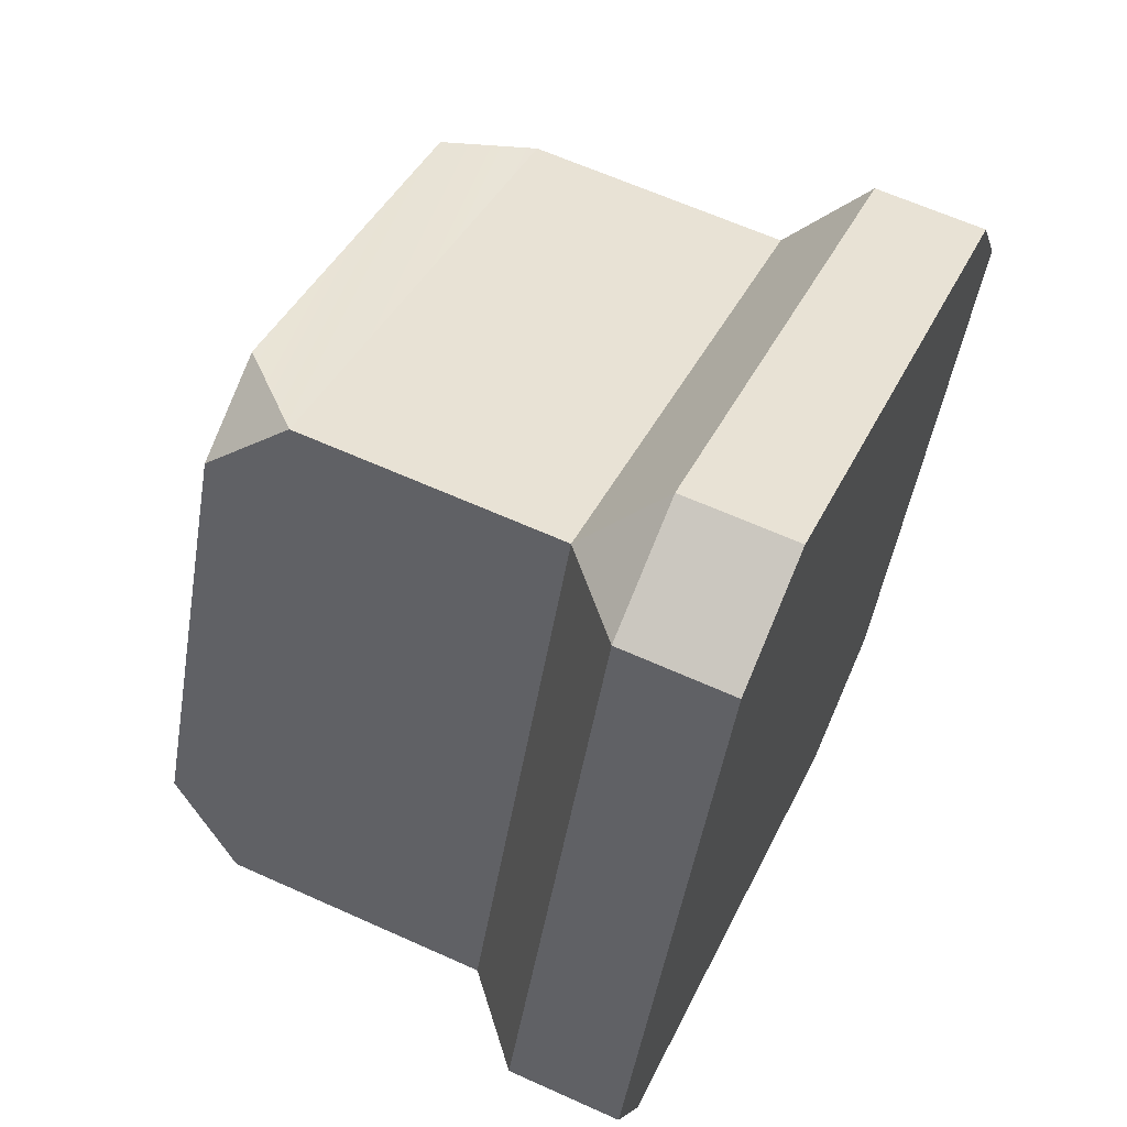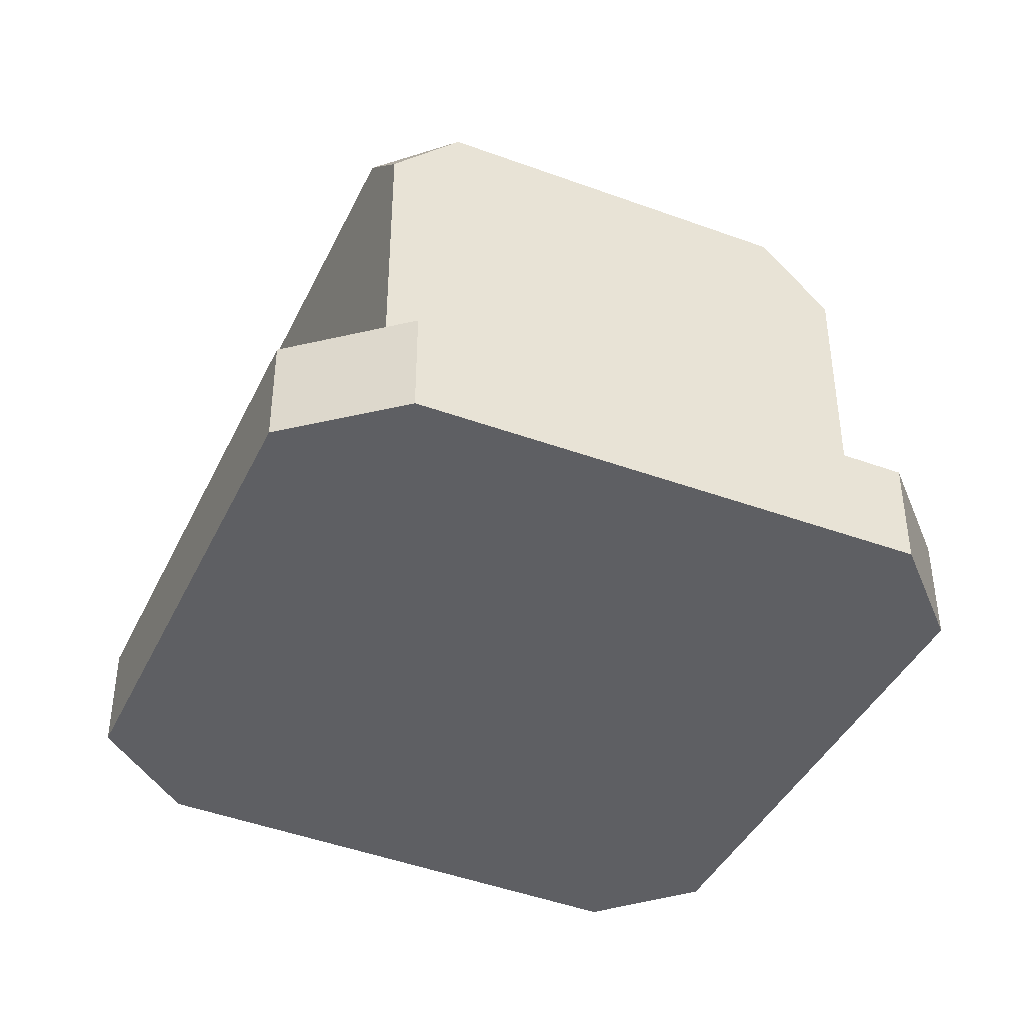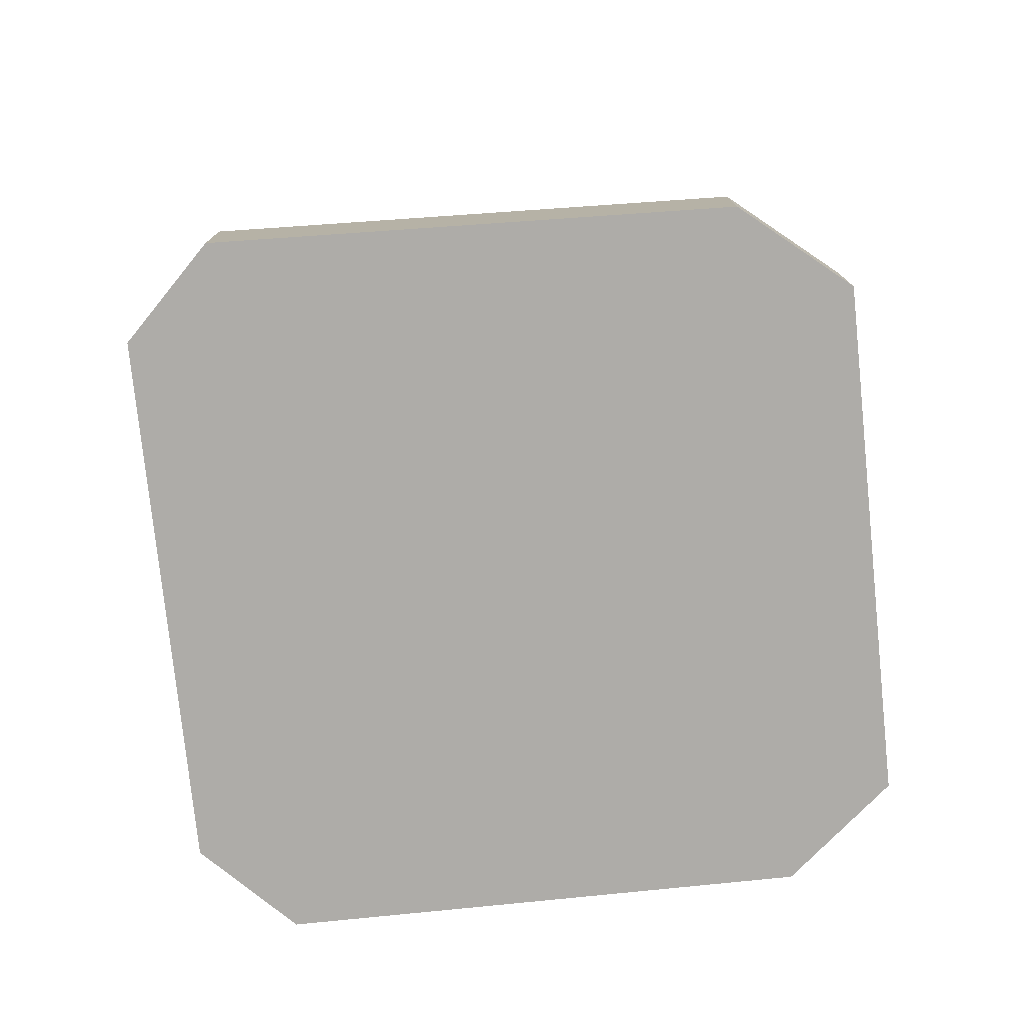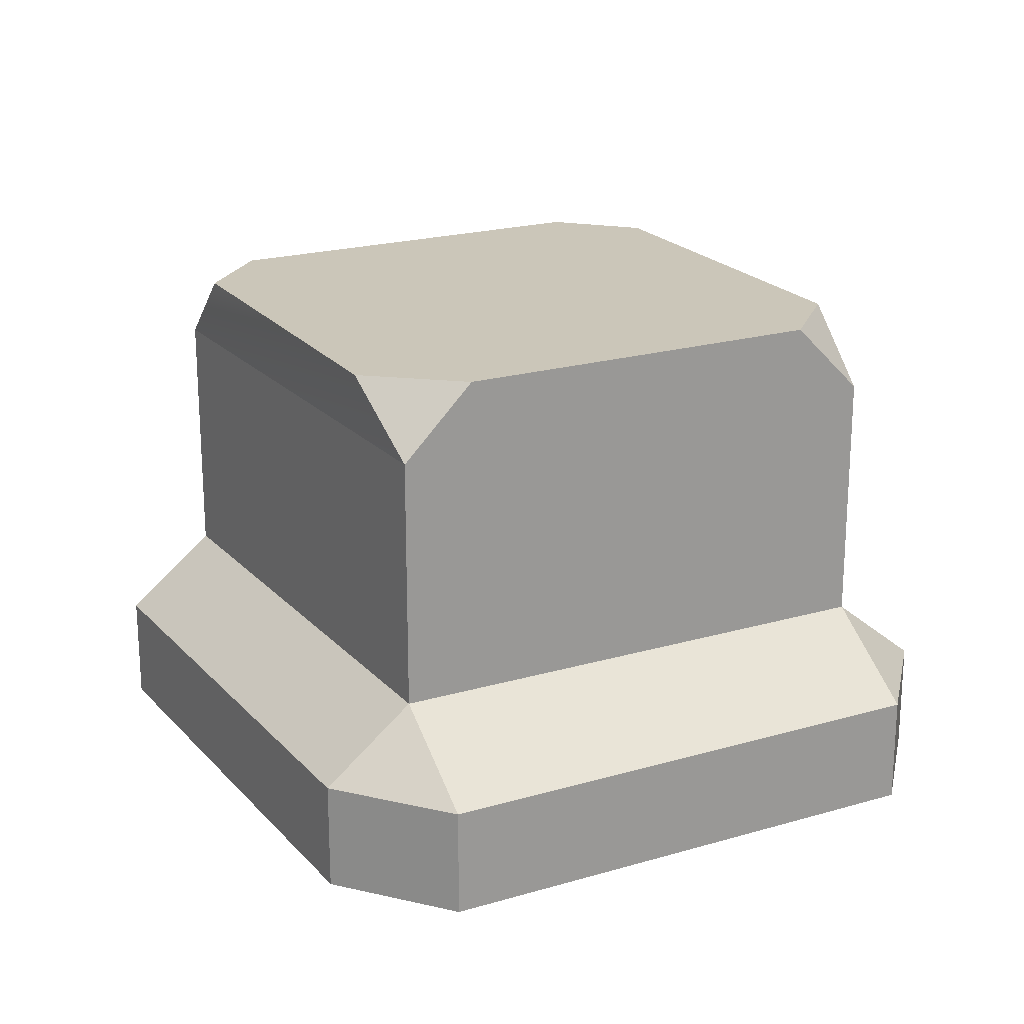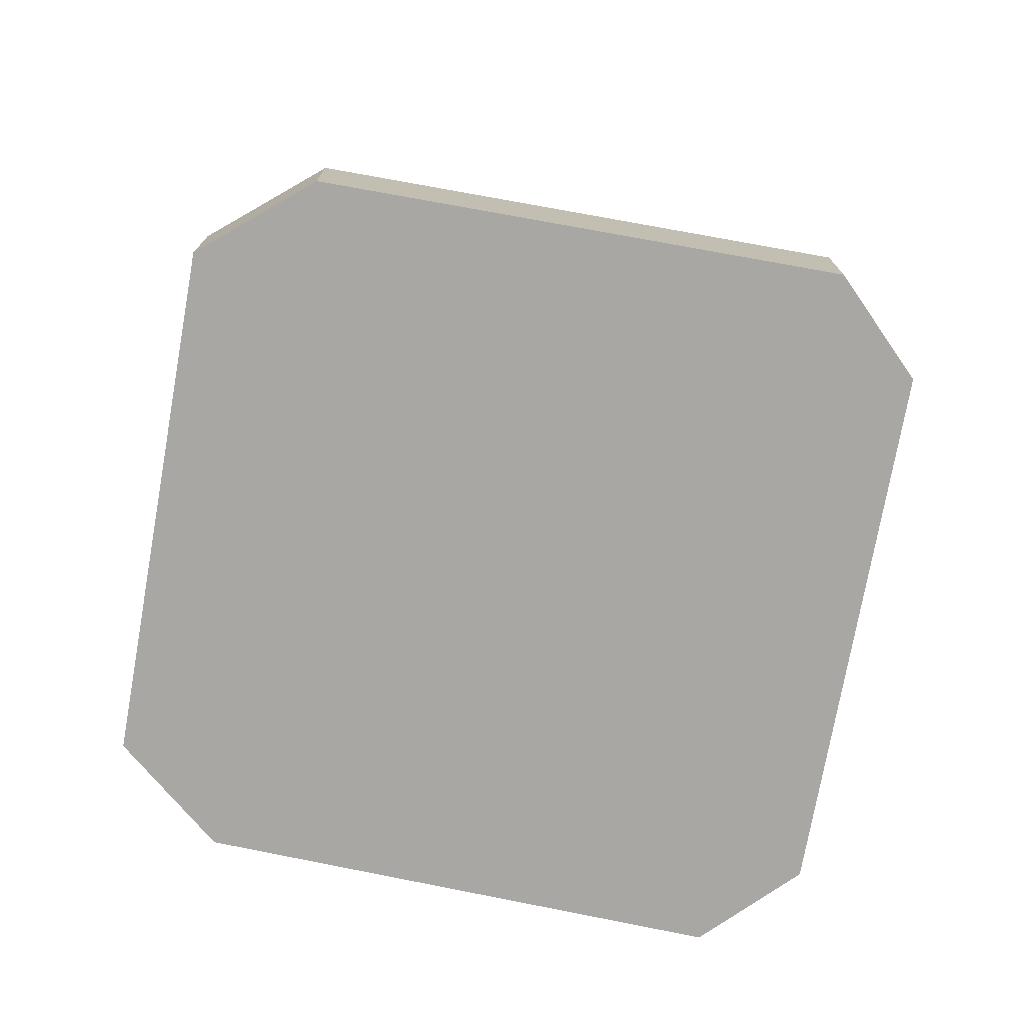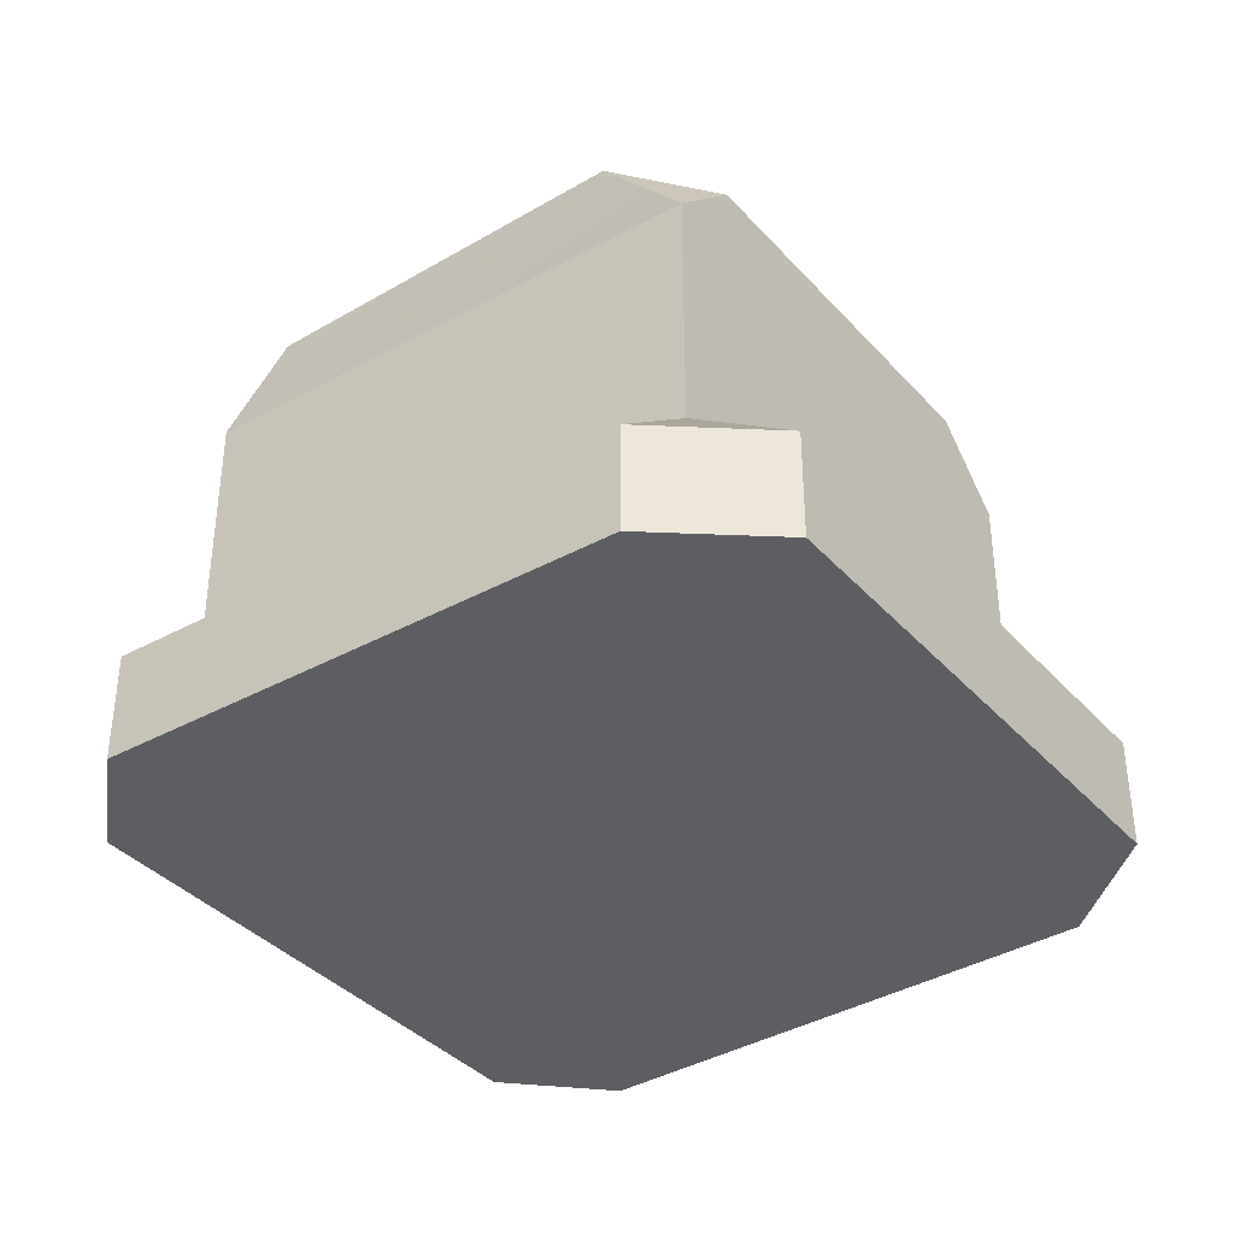
<metadata>
{"format":"obj","ext":"obj","renderer":"f3d","projection":"perspective","resolution":1024,"background":"white","views":[{"elev":63.1,"azim":-65.4,"up":"+Z"},{"elev":-41.4,"azim":178.6,"up":"+Y"},{"elev":-77.0,"azim":28.4,"up":"+Y"},{"elev":21.0,"azim":84.8,"up":"+Y"},{"elev":-74.7,"azim":-167.6,"up":"+Y"},{"elev":-38.1,"azim":59.2,"up":"+Y"}]}
</metadata>
<code>
g pb_Mesh-371894
v -0.6813 3.5 -0.6649
v -0.9519 3.5 -0.01161
v -1.143 3 -0.4735
v 2.397 3.5 -1.399
v 1.744 3.5 -1.669
v 2.206 3 -1.861
v 3.402 3.5 1.026
v 2.397 3.5 -1.399
v 3.593 3 1.488
v 2.206 3 -1.861
v 3.179 3.5 1.795
v 3.402 3.5 1.026
v 3.593 3 1.488
v 0.7538 3.5 2.8
v 3.179 3.5 1.795
v 0.2918 3 2.991
v 3.593 3 1.488
v 0.1005 3.5 2.529
v 0.7538 3.5 2.8
v 0.2918 3 2.991
v -0.9519 3.5 -0.01161
v 0.1005 3.5 2.529
v -1.143 3 -0.4735
v 0.2918 3 2.991
v 0.2918 3 2.991
v 3.593 3 1.488
v 0.2918 1.25 2.991
v 3.593 1.25 1.488
v 3.832 0 2.066
v -0.2856 0 3.23
v 0.531 0 3.568
v 4.286 0 1.201
v 2.899 0 -2.148
v 1.967 0 -2.438
v -1.382 0 -1.051
v -1.721 0 -0.2344
v 2.206 1.25 -1.861
v 2.899 0.75 -2.148
v 3.593 1.25 1.488
v 4.286 0.75 1.201
v -1.721 0.75 -0.2344
v -1.143 1.25 -0.4735
v 0.2918 1.25 2.991
v -0.2856 0.75 3.23
v 0.2918 1.25 2.991
v 0.531 0.75 3.568
v -0.2856 0.75 3.23
v 4.286 0.75 1.201
v 3.832 0.75 2.066
v 3.593 1.25 1.488
v 3.832 0.75 2.066
v 0.531 0.75 3.568
v 3.593 1.25 1.488
v 0.2918 1.25 2.991
v -0.2856 0.75 3.23
v 0.531 0.75 3.568
v -0.2856 0 3.23
v 0.531 0 3.568
v 0.531 0.75 3.568
v 3.832 0.75 2.066
v 0.531 0 3.568
v 3.832 0 2.066
v 4.286 0.75 1.201
v 2.899 0.75 -2.148
v 4.286 0 1.201
v 2.899 0 -2.148
v 3.832 0.75 2.066
v 4.286 0.75 1.201
v 3.832 0 2.066
v 4.286 0 1.201
v 2.899 0.75 -2.148
v 1.967 0.75 -2.438
v 2.899 0 -2.148
v 1.967 0 -2.438
v -1.382 0.75 -1.051
v -1.721 0.75 -0.2344
v -1.382 0 -1.051
v -1.721 0 -0.2344
v -1.721 0.75 -0.2344
v -0.2856 0.75 3.23
v -1.721 0 -0.2344
v -0.2856 0 3.23
v -0.6813 3.5 -0.6649
v -1.143 3 -0.4735
v -0.3348 3 -0.8084
v 1.744 3.5 -1.669
v 2.206 3 -1.861
v 2.206 2.125 -1.861
v -0.3348 2.125 -0.8084
v -1.143 2.125 -0.4735
v 2.206 1.25 -1.861
v -1.143 1.25 -0.4735
v 2.206 2.125 -1.861
v 3.593 1.25 1.488
v 2.206 1.25 -1.861
v 0.2918 1.25 2.991
v -1.143 1.25 -0.4735
v -1.143 2.125 -0.4735
v 2.206 1.25 -1.861
v 1.967 0.75 -2.438
v 2.899 0.75 -2.148
v -1.721 0.75 -0.2344
v -1.382 0.75 -1.051
v -1.143 1.25 -0.4735
v 1.967 0.75 -2.438
v -1.382 0.75 -1.051
v -1.382 0 -1.051
v 1.967 0 -2.438
v -1.382 0.75 -1.051
v 1.967 0.75 -2.438
v -1.143 1.25 -0.4735
v 2.206 1.25 -1.861
v 1.744 3.5 -1.669
v 2.397 3.5 -1.399
v -0.6813 3.5 -0.6649
v -0.9519 3.5 -0.01161
v 3.402 3.5 1.026
v 0.1005 3.5 2.529
v 0.7538 3.5 2.8
v 3.179 3.5 1.795
g pb_Mesh-371894_0
f 3 2 1
f 6 5 4
f 9 8 7
f 9 10 8
f 13 12 11
f 16 15 14
f 16 17 15
f 20 19 18
f 23 22 21
f 23 24 22
f 27 26 25
f 27 28 26
f 31 30 29
f 29 33 32
f 33 35 34
f 33 29 35
f 30 35 29
f 30 36 35
f 39 38 37
f 40 38 39
f 43 42 41
f 44 43 41
f 47 46 45
f 50 49 48
f 53 52 51
f 54 52 53
f 57 56 55
f 57 58 56
f 61 60 59
f 61 62 60
f 65 64 63
f 65 66 64
f 69 68 67
f 69 70 68
f 73 72 71
f 73 74 72
f 77 76 75
f 77 78 76
f 81 80 79
f 81 82 80
f 85 84 83
f 86 85 83
f 87 85 86
f 87 88 85
f 88 89 85
f 85 89 84
f 89 90 84
f 89 91 90
f 91 92 90
f 88 91 89
f 93 10 9
f 94 93 9
f 94 95 93
f 98 97 96
f 24 98 96
f 24 23 98
f 101 100 99
f 104 103 102
f 107 106 105
f 107 105 108
f 111 110 109
f 112 110 111
f 115 114 113
f 114 115 116
f 116 117 114
f 116 118 117
f 118 119 117
f 117 119 120

</code>
